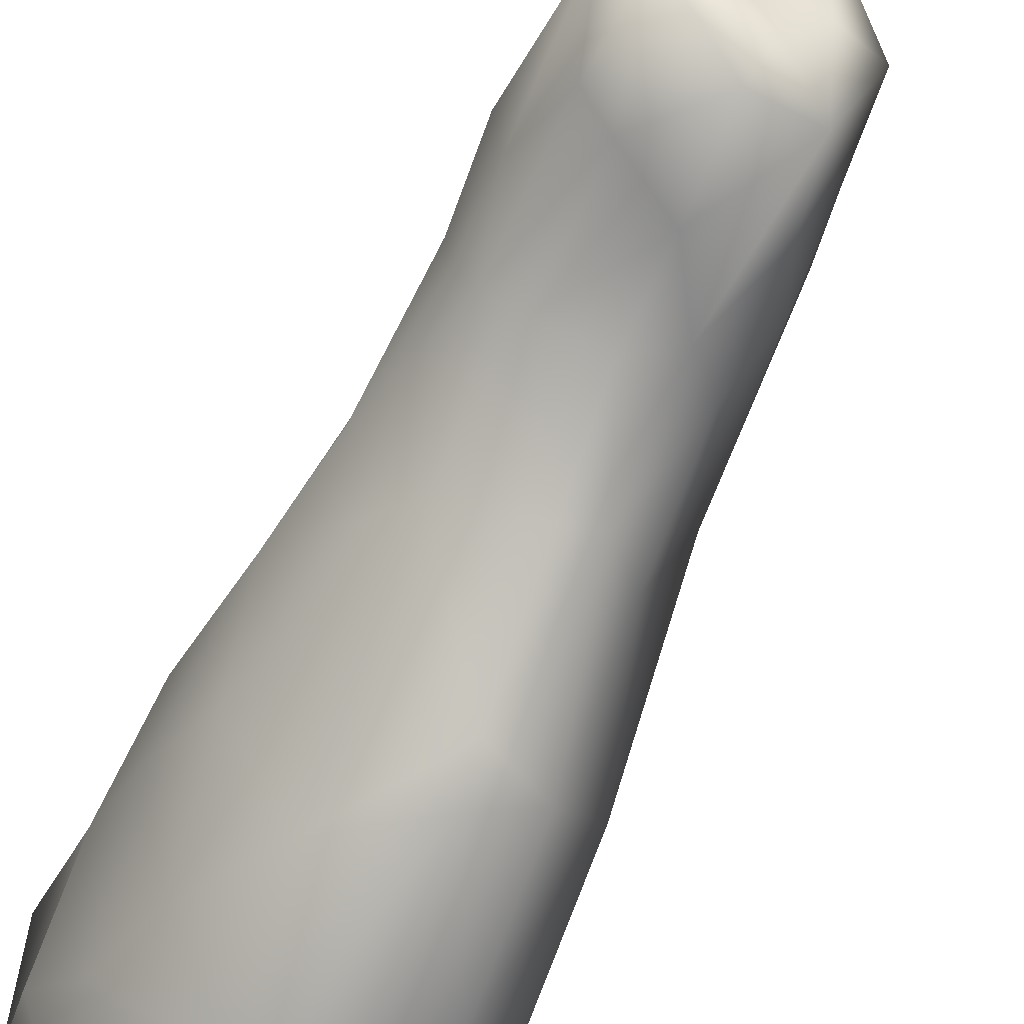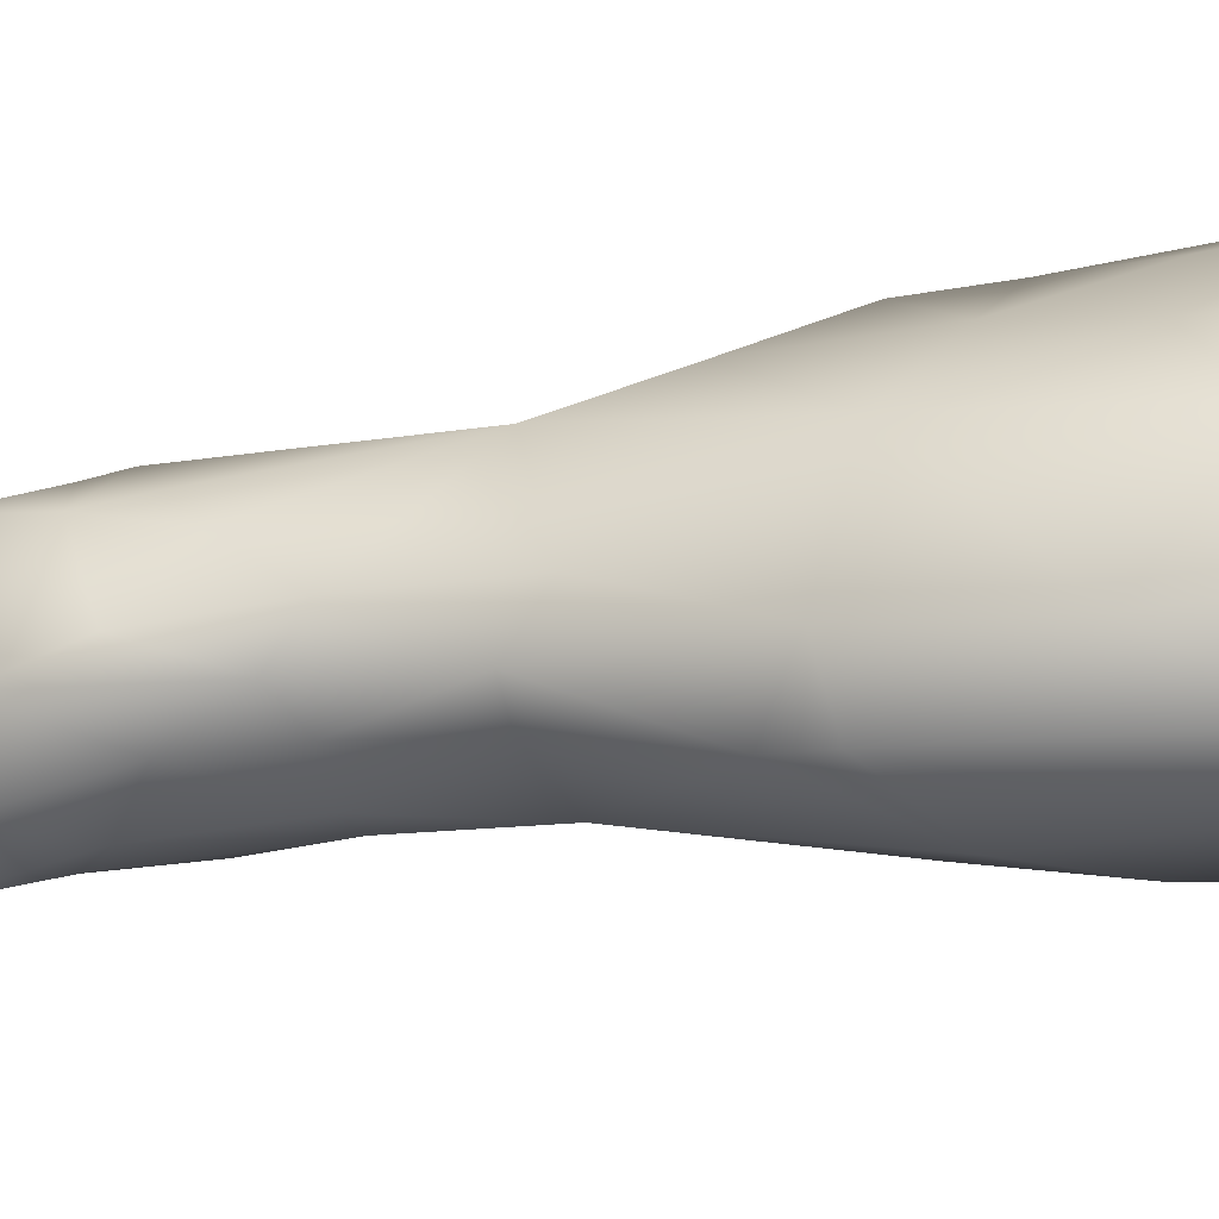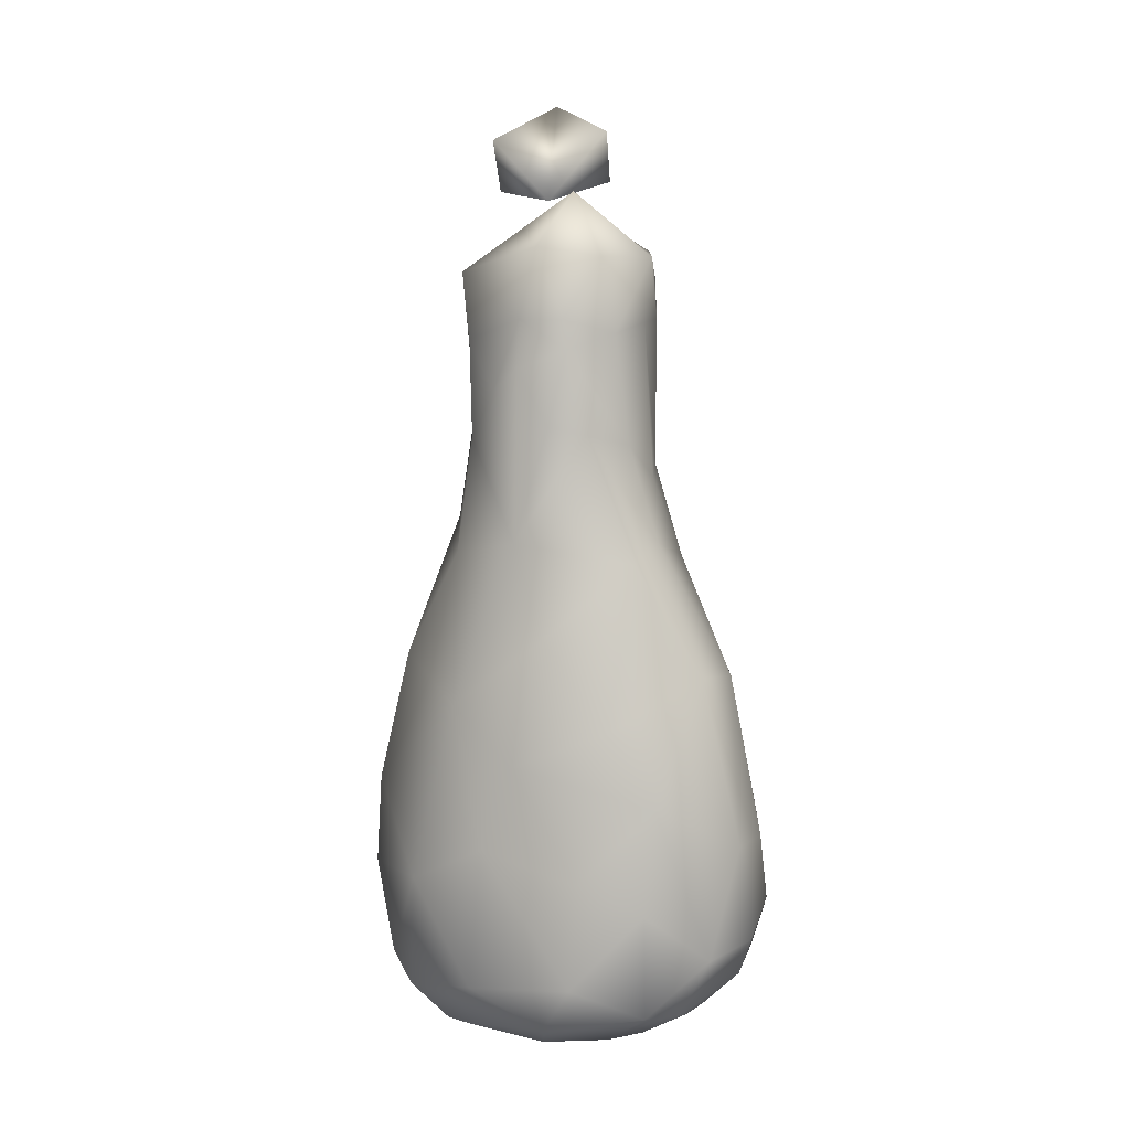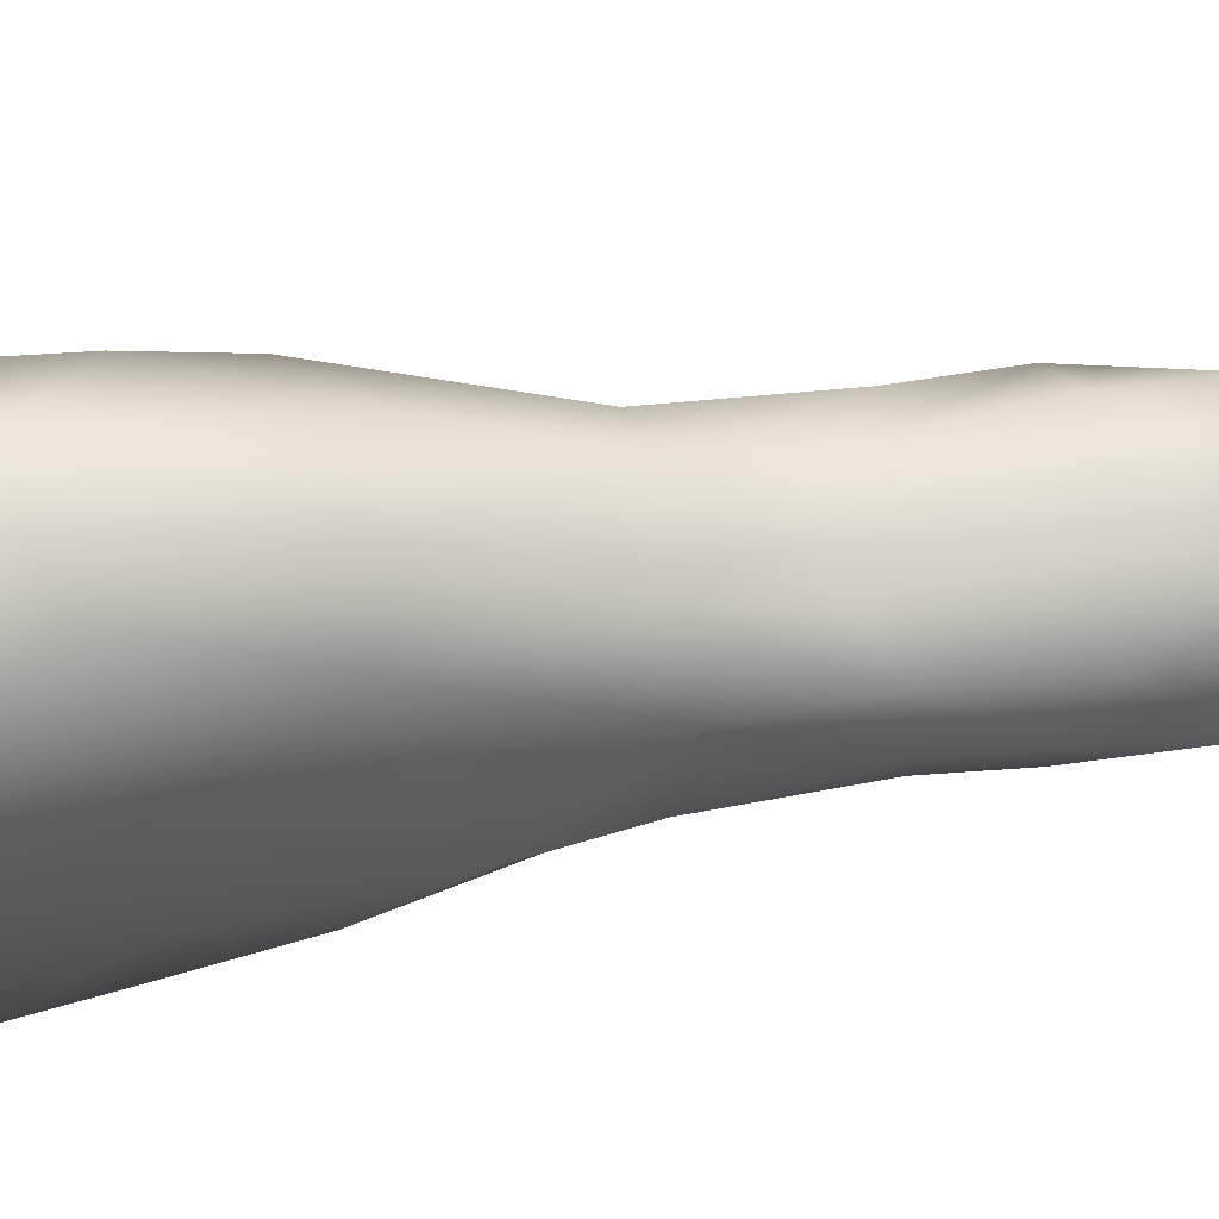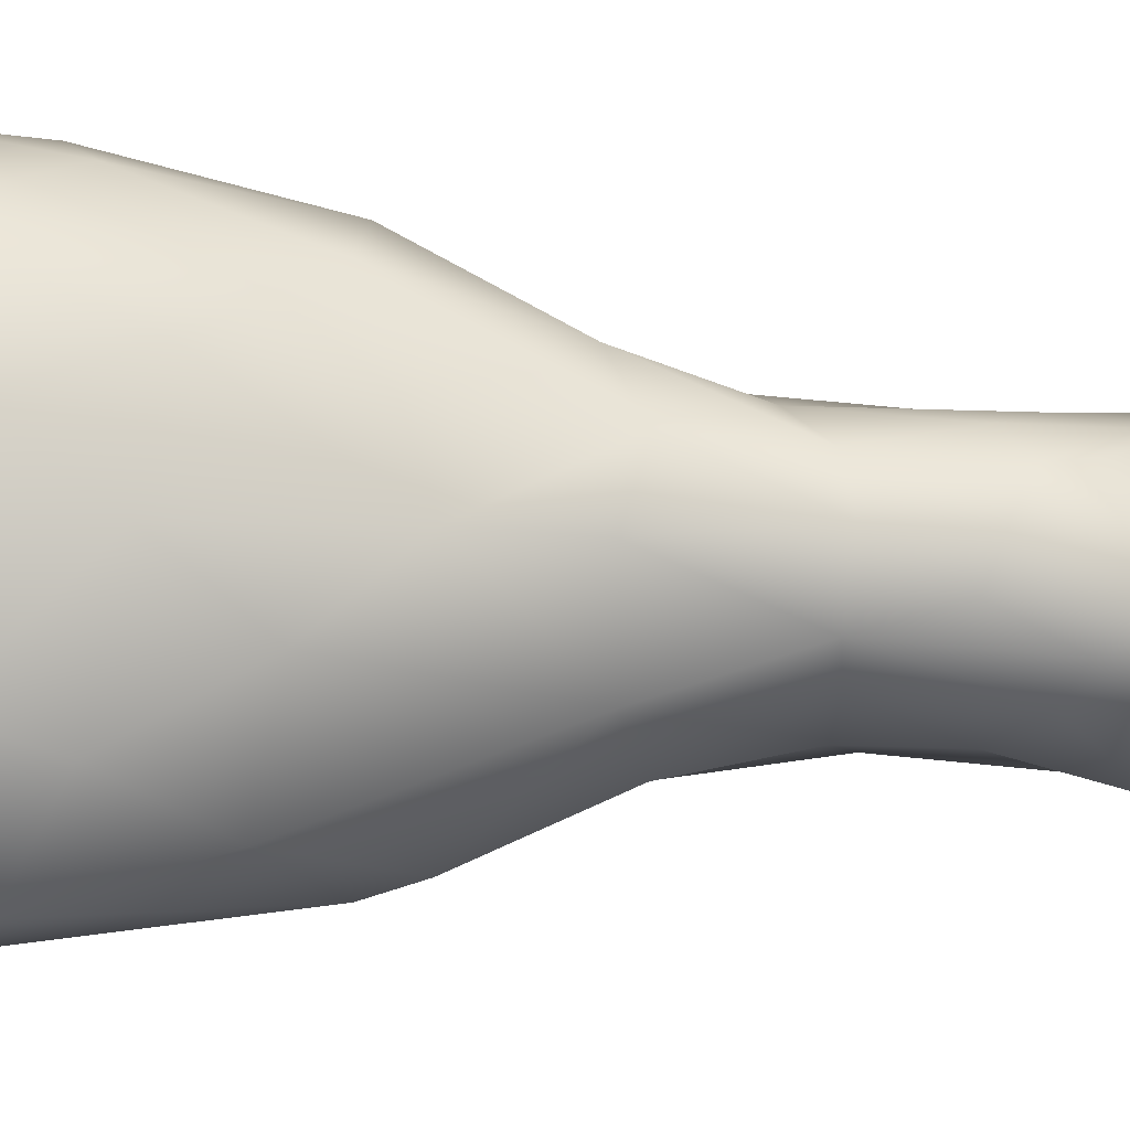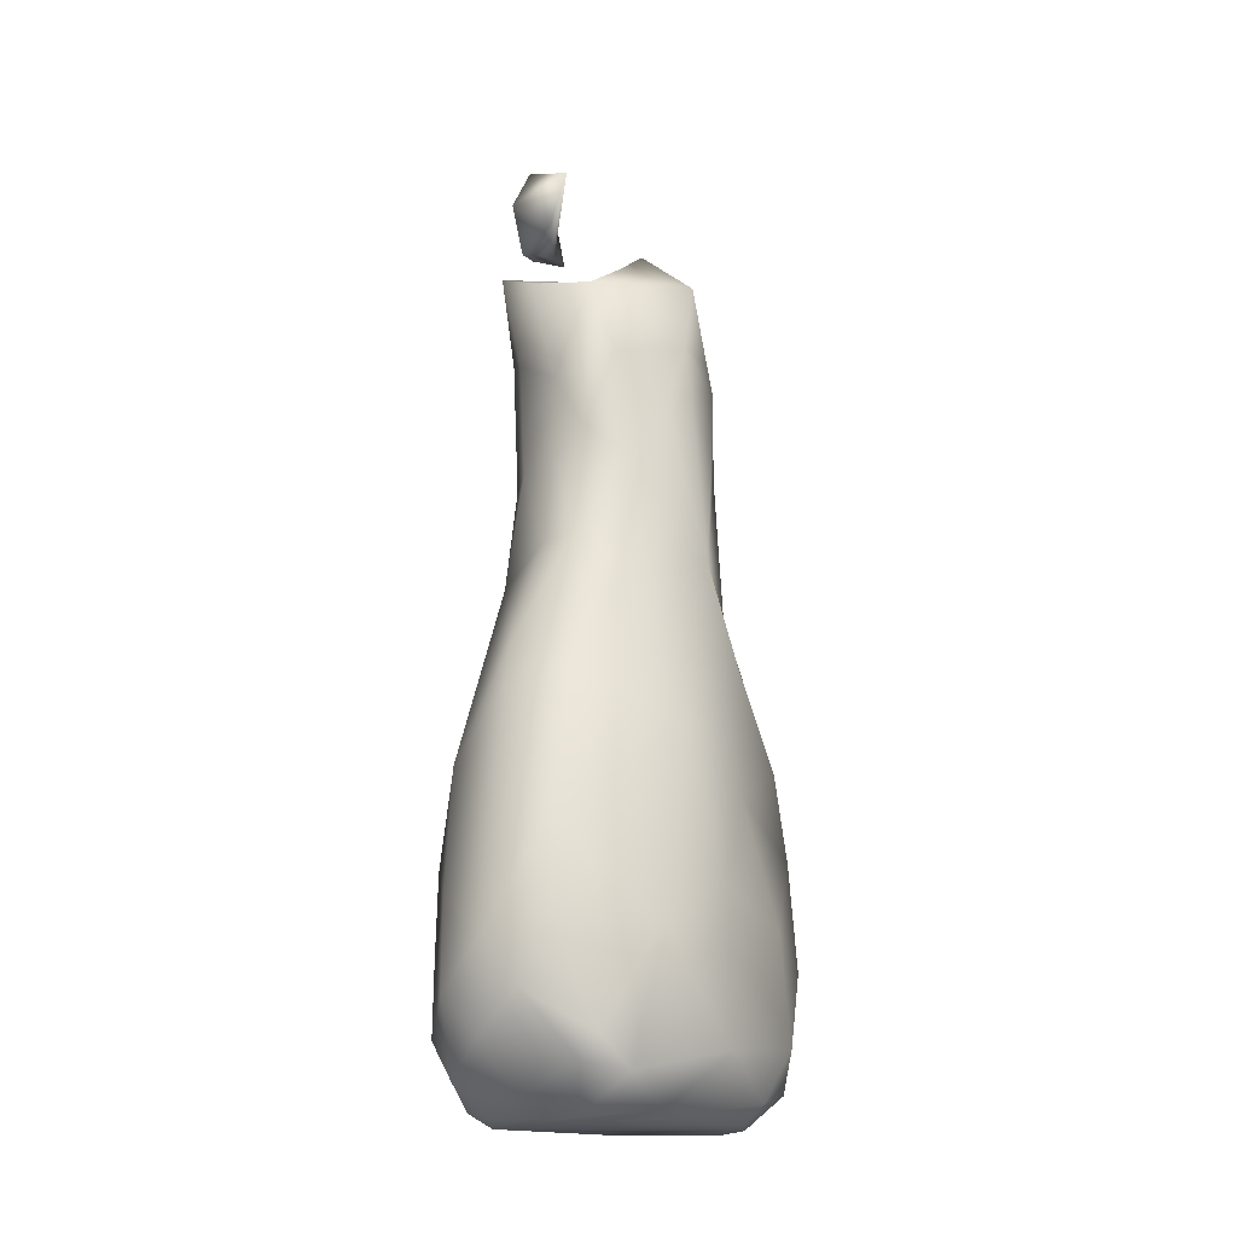
<metadata>
{"format":"obj","ext":"obj","renderer":"f3d","projection":"perspective","resolution":1024,"background":"white","views":[{"elev":-68.5,"azim":-25.0,"up":"+Y"},{"elev":-59.9,"azim":96.4,"up":"+Y"},{"elev":7.8,"azim":121.6,"up":"+Z"},{"elev":58.1,"azim":-98.9,"up":"+Y"},{"elev":-15.1,"azim":-97.4,"up":"+Y"},{"elev":-17.4,"azim":39.6,"up":"+Z"}]}
</metadata>
<code>
v 0.005025 -0.04468 0.01794
v -0.004642 -0.05784 0.03787
v 0.005348 -0.04981 0.1111
v 0.00342 -0.03752 0.1375
v -0.02734 -0.014 0.1085
v 0.02709 -0.009324 0.1349
v 0.002174 0.02451 0.01799
v 0.003987 0.03964 0.06297
v 0.003545 0.01665 0.1344
v -0.02263 -0.01037 0.159
v 0.001778 -0.03257 0.16
v 0.00959 -0.01812 0.2089
v 0.02377 -0.01047 0.1759
v -0.000973 0.01005 0.1867
v -0.01075 -0.04793 0.02221
v -0.0172 -0.02829 0.01412
v -0.02184 -0.04244 0.03153
v -0.008323 -0.03728 0.01494
v -0.0198 -0.0332 0.01713
v -0.02521 -0.01857 0.01631
v -0.03157 -0.02054 0.03467
v -0.02598 -0.0379 0.04979
v -0.004331 -0.05797 0.05778
v -0.02127 -0.04211 0.06709
v -0.01035 -0.0496 0.08758
v -0.02463 -0.02889 0.09101
v -0.01265 -0.03206 0.1314
v -0.02063 -0.01801 0.158
v -0.01019 -0.02895 0.1594
v -0.01713 -0.02348 0.1581
v -0.01097 -0.02992 0.1858
v -0.01732 -0.02516 0.189
v -0.02137 -0.01902 0.1744
v -0.02421 -0.01001 0.1775
v -0.02207 -0.01839 0.2059
v -0.001153 -0.03114 0.2185
v -0.01596 -0.03112 0.209
v -0.01422 -0.02614 0.217
v -0.02072 -0.0152 0.2216
v 0.003718 -0.0226 0.2053
v -0.008178 -0.02158 0.2163
v -0.01624 -0.008622 0.221
v -0.01379 -0.03041 0.2281
v -0.01768 -0.01048 0.2336
v -0.01489 -0.02323 0.2398
v -0.0303 -0.01759 0.02145
v -0.02659 0.004168 0.01567
v -0.01969 0.01573 0.01537
v -0.02126 0.02495 0.02235
v -0.007931 0.02385 0.0176
v -0.03249 0.008913 0.03078
v -0.02039 0.03106 0.0308
v -0.03125 -0.001596 0.05297
v -0.02832 0.02228 0.04277
v -0.01589 0.03724 0.0451
v -0.003643 0.03916 0.03782
v -0.007543 0.03397 0.02736
v -0.02937 -0.01539 0.07255
v -0.02942 0.006722 0.07649
v -0.0173 0.03318 0.06728
v -0.008468 0.03894 0.06292
v -0.02124 0.02066 0.09801
v -0.02115 0.000564 0.1345
v -0.009244 0.03004 0.1013
v -0.02402 -0.01394 0.1298
v -0.01332 0.01396 0.1294
v -0.003491 0.01116 0.1494
v -0.01958 -0.000183 0.1575
v -0.01195 0.007129 0.1519
v -0.01508 0.005027 0.1973
v -0.01657 0.004481 0.1781
v -0.01029 0.008151 0.1875
v -0.0214 -0.001843 0.182
v -0.01755 0.001988 0.2038
v -0.002307 0.0112 0.2022
v -0.009275 -0.003039 0.2092
v 0.02241 -0.04643 0.02435
v 0.01483 -0.03774 0.0144
v 0.02942 -0.03889 0.02249
v 0.02767 -0.0238 0.01463
v 0.02881 -0.0281 0.01563
v 0.003924 -0.05601 0.02909
v 0.008783 -0.06034 0.04918
v 0.01537 -0.0572 0.03805
v 0.02695 -0.04597 0.02924
v 0.02233 -0.05421 0.05053
v 0.03419 -0.03444 0.0515
v 0.02099 -0.05368 0.07196
v 0.0317 -0.02391 0.09532
v 0.03295 -0.006469 0.08226
v 0.006937 -0.05287 0.1014
v 0.01897 -0.04618 0.1042
v 0.01945 -0.0307 0.1308
v 0.01088 -0.03582 0.1386
v 0.01762 -0.02741 0.1587
v 0.02242 -0.01803 0.1706
v 0.01006 -0.03157 0.1654
v 0.0165 -0.02882 0.1826
v 0.00159 -0.03256 0.1789
v -0.000253 -0.03847 0.2005
v 0.01301 -0.03314 0.1988
v 0.02231 -0.01064 0.1876
v 0.003312 -0.03052 0.2308
v 0.0278 -0.000753 0.01423
v 0.03165 0.001593 0.01863
v 0.03707 -0.01613 0.02777
v 0.009716 0.01657 0.01422
v 0.01869 0.01209 0.0144
v 0.03325 0.009608 0.03042
v 0.03044 0.009991 0.0554
v 0.02457 0.02504 0.04871
v 0.01297 0.02862 0.02196
v 0.01158 0.03585 0.03618
v 0.02101 0.02346 0.02235
v 0.03467 -0.01405 0.0615
v 0.02574 0.01587 0.09177
v 0.02151 0.02628 0.0738
v 0.005935 0.03021 0.1031
v 0.01272 0.01536 0.1299
v 0.02844 -0.000615 0.1127
v 0.02311 -0.002317 0.1623
v 0.01804 0.005131 0.1607
v 0.007262 0.01063 0.1578
v 0.02094 0.001341 0.1805
v 0.02032 0.000135 0.1876
v 0.0109 0.008922 0.1843
v 0.0128 0.006255 0.2022
v 0.02142 -0.006444 0.2044
v 0.005695 -0.00581 0.2178
f 1 82 15
f 19 15 17
f 17 46 19
f 16 18 19
f 19 18 15
f 16 19 20
f 46 47 20
f 19 46 20
f 17 15 2
f 2 15 82
f 17 2 23
f 21 17 22
f 17 21 46
f 53 21 22
f 22 17 23
f 24 58 22
f 53 22 58
f 25 23 91
f 24 22 23
f 25 24 23
f 25 91 3
f 26 58 24
f 25 26 24
f 58 26 5
f 26 25 27
f 27 25 3
f 27 5 26
f 3 4 27
f 65 5 27
f 30 65 27
f 27 4 29
f 29 4 11
f 28 65 30
f 28 10 65
f 30 27 29
f 99 31 29
f 29 11 99
f 33 28 30
f 33 34 10
f 10 28 33
f 30 29 31
f 33 30 32
f 32 35 33
f 34 33 35
f 31 32 30
f 31 99 100
f 100 37 31
f 37 35 32
f 32 31 37
f 100 40 37
f 38 36 43
f 36 38 41
f 103 43 36
f 39 38 43
f 35 37 76
f 37 40 76
f 40 12 76
f 42 41 38
f 38 39 42
f 41 42 44
f 43 103 45
f 43 45 39
f 44 39 45
f 41 44 45
f 46 51 47
f 49 47 51
f 48 47 49
f 51 52 49
f 48 49 50
f 57 50 49
f 57 112 7
f 7 50 57
f 46 21 53
f 51 46 53
f 52 51 54
f 51 53 54
f 53 59 54
f 54 55 52
f 57 49 52
f 52 56 57
f 56 112 57
f 56 52 55
f 60 55 54
f 55 8 56
f 8 55 61
f 61 55 60
f 59 53 58
f 62 60 54
f 59 58 5
f 5 62 59
f 59 62 54
f 64 60 62
f 61 60 64
f 8 61 64
f 118 8 64
f 5 63 62
f 66 64 62
f 9 64 66
f 63 5 65
f 63 66 62
f 67 9 66
f 118 64 9
f 63 65 10
f 68 66 63
f 69 66 68
f 69 67 66
f 68 63 10
f 68 10 34
f 69 68 71
f 14 67 69
f 123 67 14
f 73 68 34
f 71 68 73
f 73 70 71
f 72 71 70
f 72 69 71
f 14 69 72
f 73 74 70
f 73 34 35
f 74 73 35
f 70 74 75
f 75 74 76
f 75 72 70
f 75 14 72
f 74 35 76
f 76 129 75
f 42 39 44
f 77 82 1
f 1 78 77
f 78 79 77
f 79 85 77
f 81 79 78
f 79 81 106
f 81 80 106
f 80 104 105
f 105 106 80
f 82 77 84
f 2 82 83
f 84 83 82
f 85 84 77
f 84 85 86
f 83 23 2
f 83 84 86
f 88 83 86
f 88 86 87
f 85 79 87
f 87 79 106
f 87 106 115
f 85 87 86
f 23 83 91
f 88 91 83
f 92 91 88
f 89 88 87
f 115 89 87
f 88 89 92
f 89 115 90
f 91 92 3
f 3 92 94
f 93 92 89
f 120 89 90
f 94 92 93
f 4 3 94
f 6 89 120
f 93 89 6
f 95 93 6
f 11 4 94
f 94 93 95
f 96 95 6
f 13 96 6
f 11 94 97
f 95 97 94
f 99 11 97
f 97 95 98
f 96 98 95
f 99 97 101
f 97 98 101
f 98 96 102
f 96 13 102
f 101 100 99
f 101 40 100
f 102 101 98
f 101 102 128
f 101 12 40
f 101 128 12
f 12 128 129
f 12 129 76
f 41 103 36
f 103 41 45
f 107 112 108
f 108 114 104
f 114 105 104
f 108 112 114
f 105 114 109
f 105 109 106
f 106 109 115
f 110 115 109
f 110 109 111
f 111 117 110
f 113 114 112
f 113 111 114
f 113 112 56
f 113 56 8
f 109 114 111
f 117 111 113
f 8 117 113
f 110 90 115
f 90 110 117
f 90 116 120
f 118 116 117
f 90 117 116
f 118 117 8
f 116 118 119
f 120 116 119
f 6 120 119
f 6 119 122
f 119 118 9
f 122 121 6
f 13 6 121
f 9 122 119
f 67 123 9
f 122 9 123
f 124 122 123
f 121 122 124
f 126 123 14
f 124 123 126
f 125 124 126
f 13 121 124
f 102 13 124
f 102 124 125
f 125 126 127
f 128 125 127
f 125 128 102
f 75 127 126
f 126 14 75
f 127 75 129
f 129 128 127
f 7 112 107
f 1 15 18
f 78 1 18
f 78 18 16
f 81 78 16
f 50 7 107
f 48 50 107
f 48 107 108
f 47 48 108
f 80 81 16
f 104 80 16
f 108 104 16
f 47 108 16
f 47 16 20

</code>
